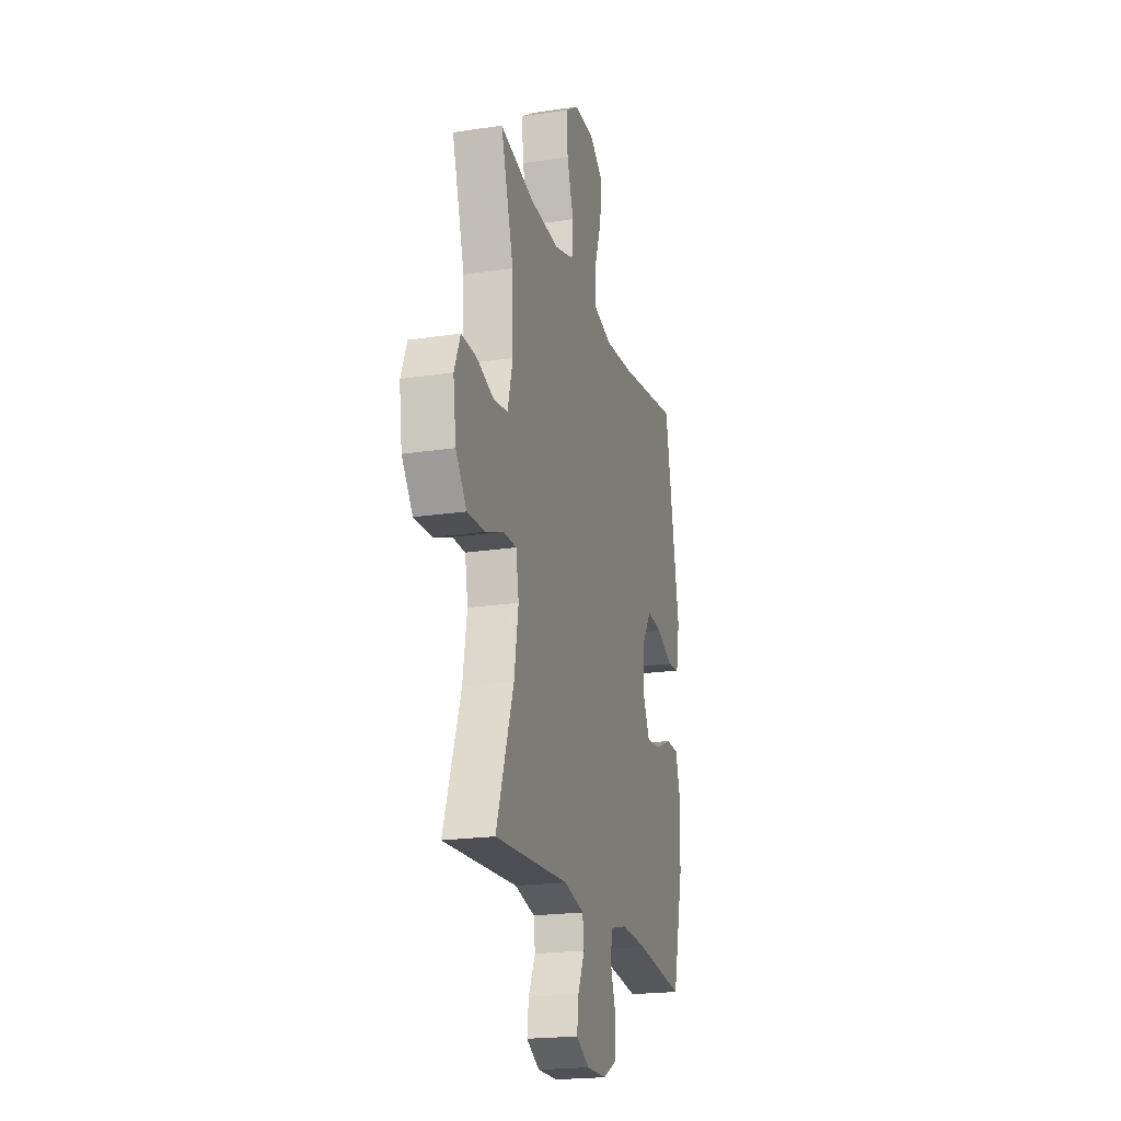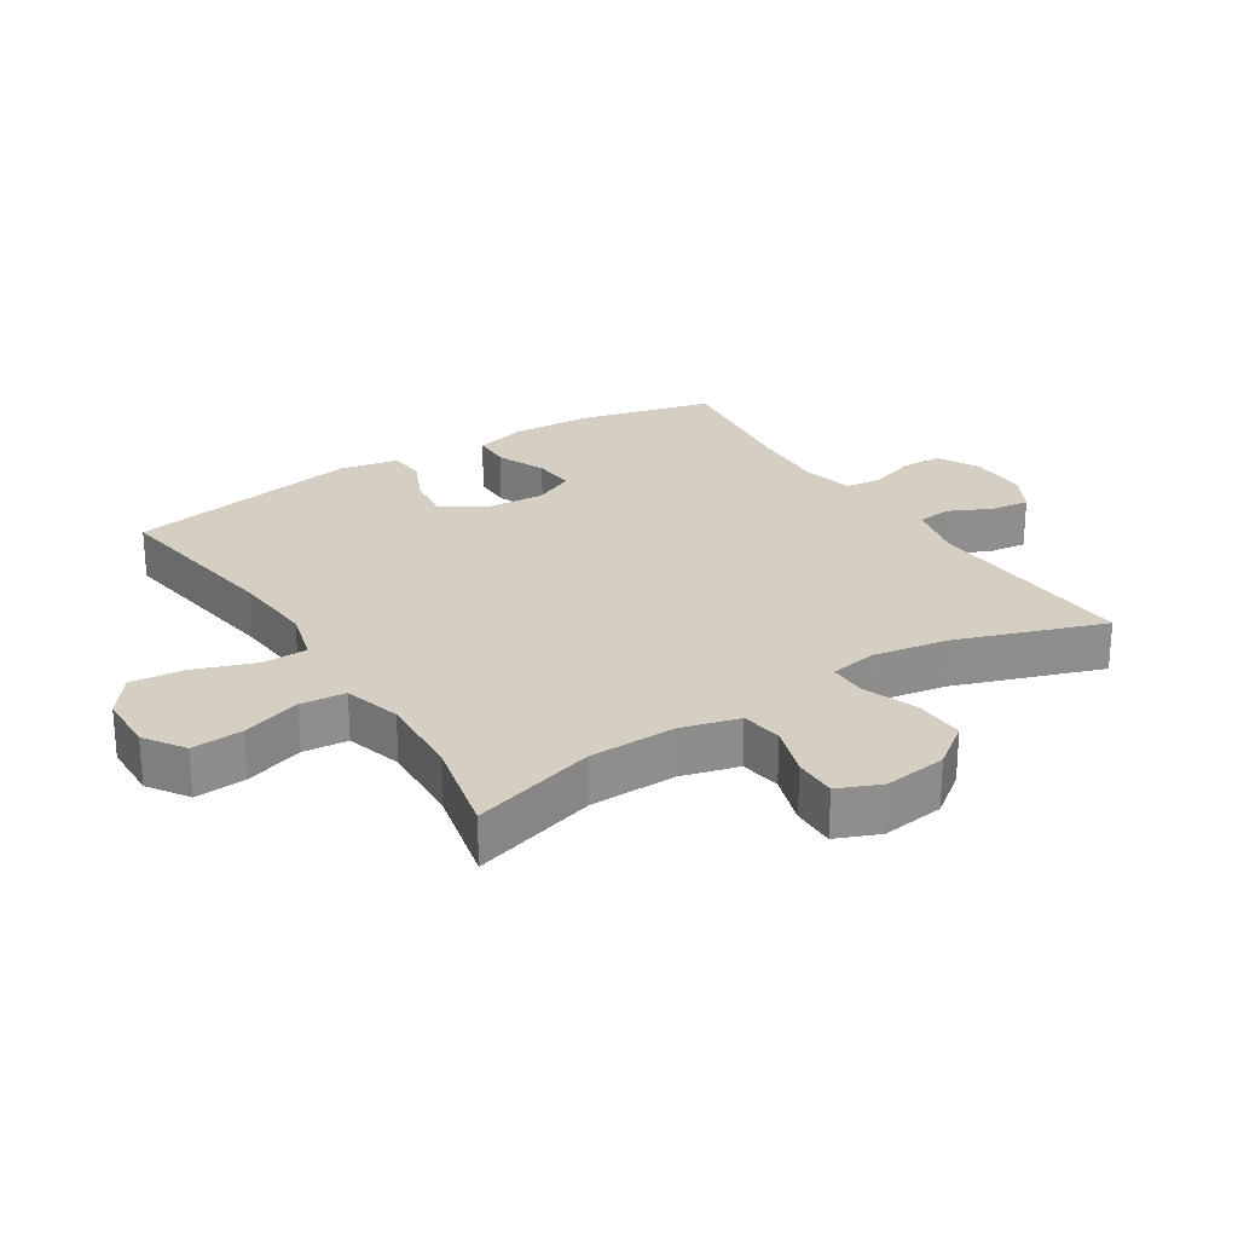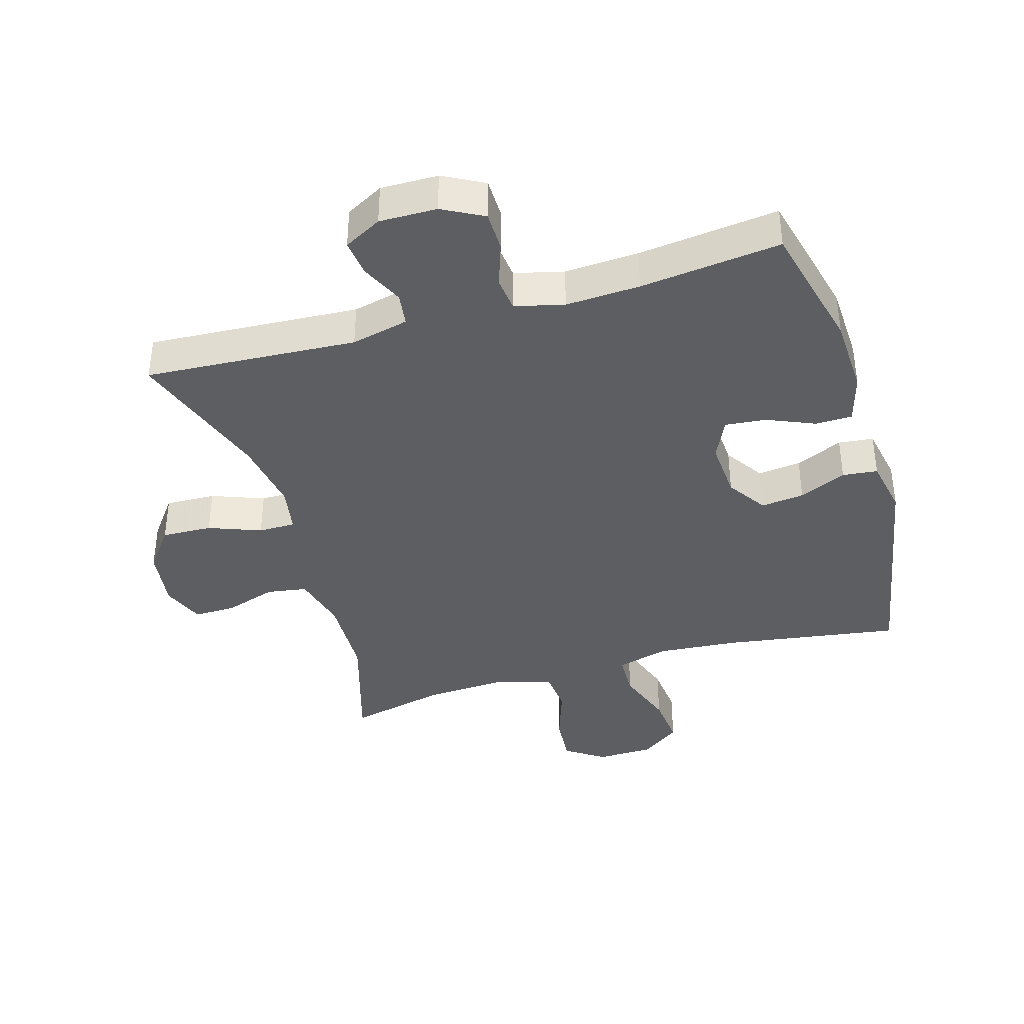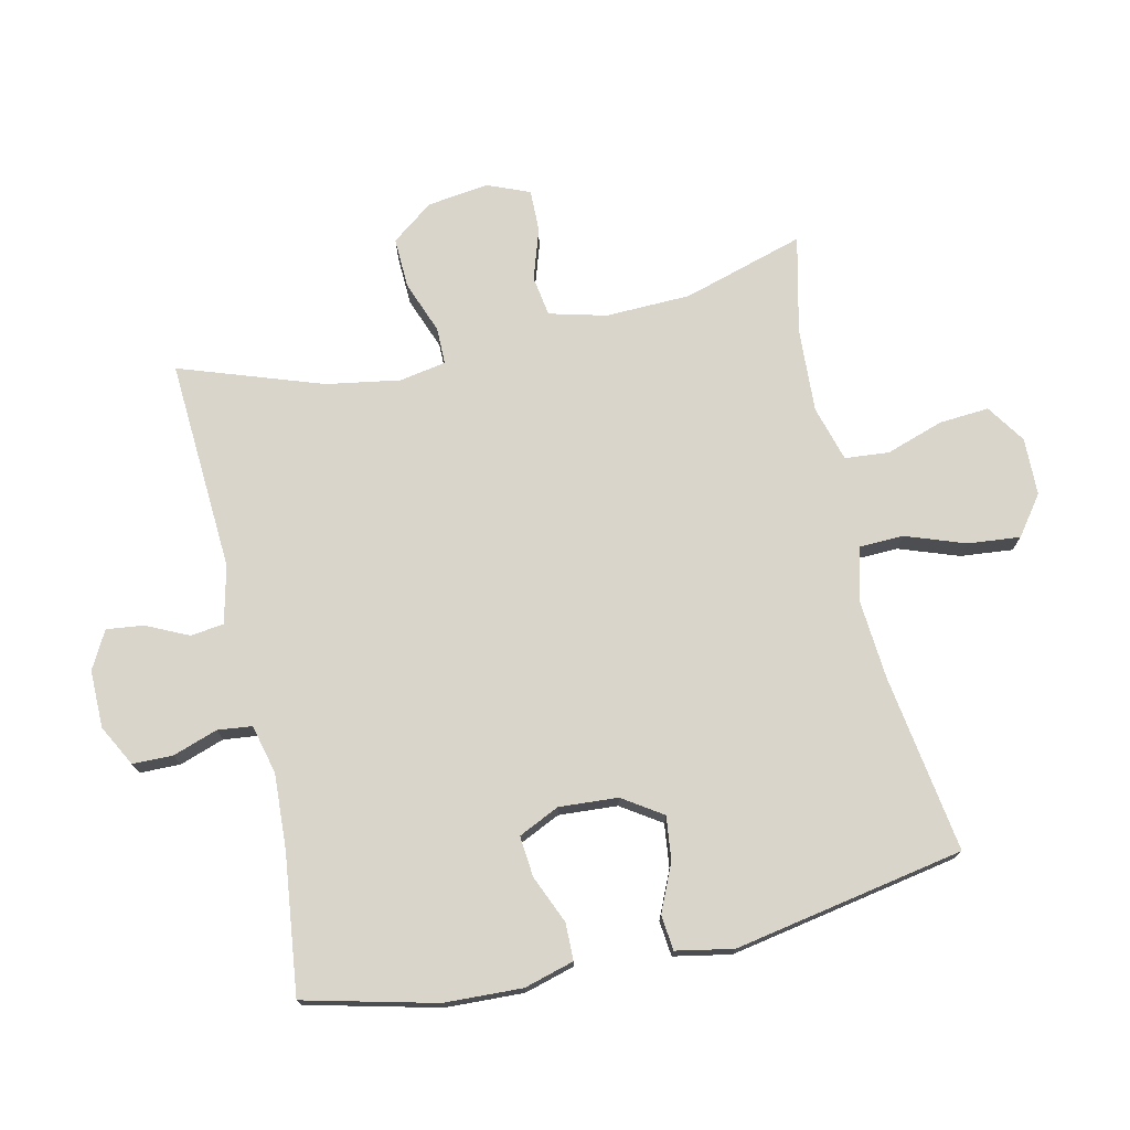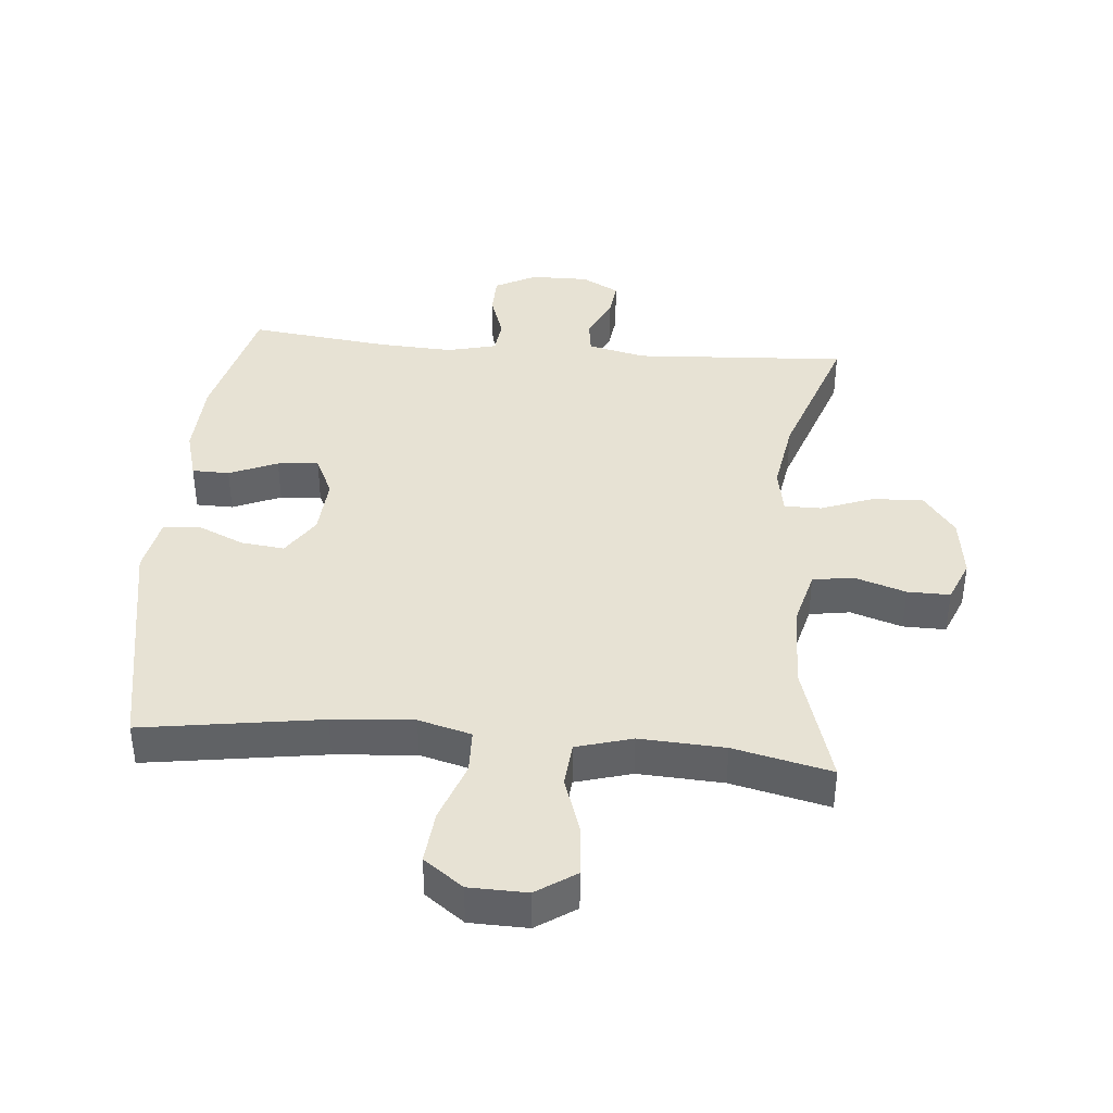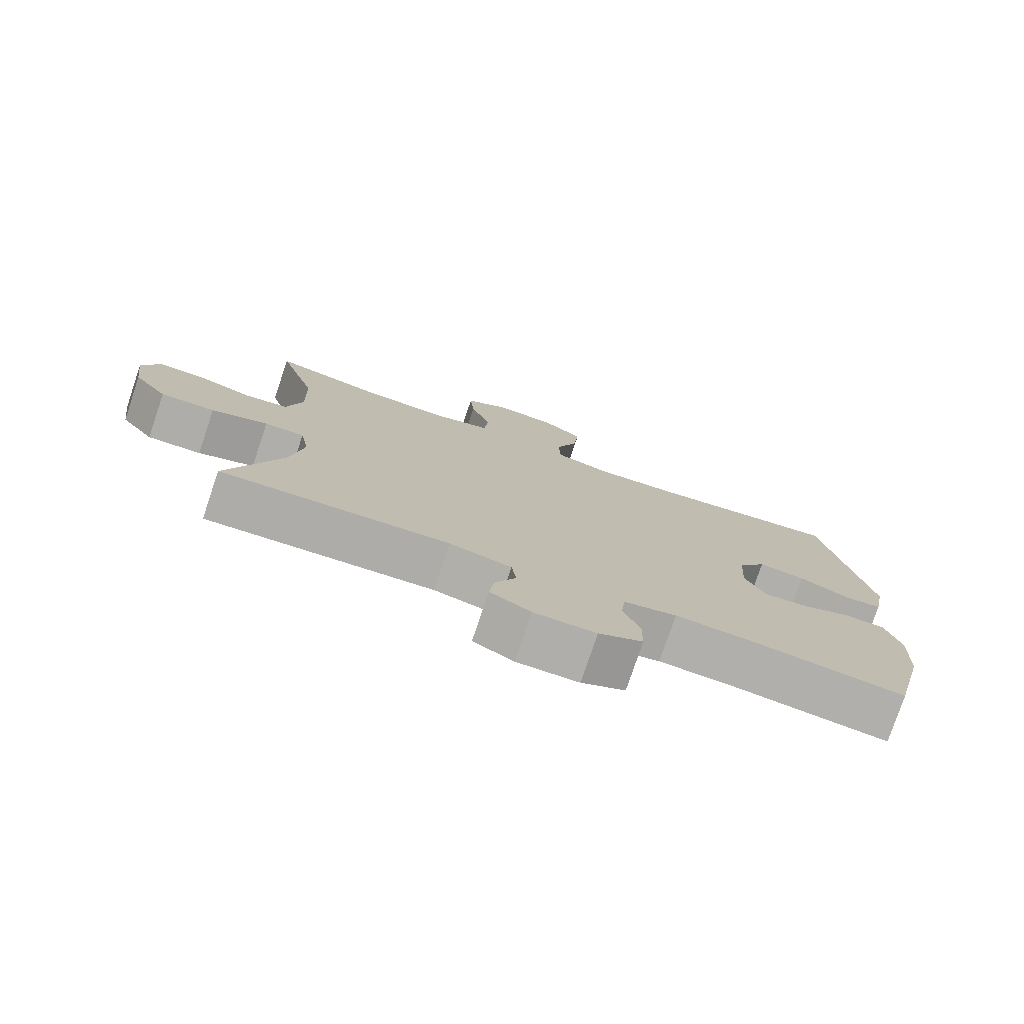
<metadata>
{"format":"obj","ext":"obj","renderer":"f3d","projection":"perspective","resolution":1024,"background":"white","views":[{"elev":-20.8,"azim":105.2,"up":"+Z"},{"elev":25.4,"azim":57.7,"up":"+Y"},{"elev":-38.9,"azim":-163.6,"up":"+Y"},{"elev":74.2,"azim":-102.6,"up":"+Y"},{"elev":39.8,"azim":5.1,"up":"+Y"},{"elev":-77.7,"azim":161.4,"up":"+Z"}]}
</metadata>
<code>
v 0.5 0.07 0.5
v 0.443 0.07 0.31
v 0.439 0.07 0.177
v 0.462 0.07 0.088
v 0.525 0.07 0.078
v 0.605 0.07 0.104
v 0.671 0.07 0.105
v 0.698 0.07 0.039
v 0.685 0.07 -0.057
v 0.636 0.07 -0.122
v 0.557 0.07 -0.119
v 0.475 0.07 -0.088
v 0.417 0.07 -0.088
v 0.404 0.07 -0.161
v 0.423 0.07 -0.276
v 0.5 0.07 -0.5
v 0.168 0.07 -0.48
v 0.078 0.07 -0.501
v 0.071 0.07 -0.553
v 0.102 0.07 -0.619
v 0.109 0.07 -0.677
v 0.05 0.07 -0.709
v -0.04 0.07 -0.708
v -0.104 0.07 -0.674
v -0.105 0.07 -0.611
v -0.081 0.07 -0.541
v -0.087 0.07 -0.487
v -0.164 0.07 -0.468
v -0.28 0.07 -0.474
v -0.5 0.07 -0.5
v -0.55 0.07 -0.295
v -0.555 0.07 -0.173
v -0.533 0.07 -0.095
v -0.475 0.07 -0.094
v -0.4 0.07 -0.126
v -0.336 0.07 -0.132
v -0.306 0.07 -0.068
v -0.312 0.07 0.024
v -0.353 0.07 0.086
v -0.421 0.07 0.078
v -0.495 0.07 0.045
v -0.55 0.07 0.051
v -0.567 0.07 0.14
v -0.5 0.07 0.5
v -0.222 0.07 0.458
v -0.096 0.07 0.448
v -0.014 0.07 0.47
v -0.012 0.07 0.539
v -0.045 0.07 0.632
v -0.053 0.07 0.714
v 0.008 0.07 0.759
v 0.098 0.07 0.761
v 0.159 0.07 0.72
v 0.153 0.07 0.642
v 0.123 0.07 0.552
v 0.129 0.07 0.483
v 0.216 0.07 0.458
v 0.348 0.07 0.465
v 0.5 0 0.5
v 0.443 0 0.31
v 0.439 0 0.177
v 0.462 0 0.088
v 0.525 0 0.078
v 0.605 0 0.104
v 0.671 0 0.105
v 0.698 0 0.039
v 0.685 0 -0.057
v 0.636 0 -0.122
v 0.557 0 -0.119
v 0.475 0 -0.088
v 0.417 0 -0.088
v 0.404 0 -0.161
v 0.423 0 -0.276
v 0.5 0 -0.5
v 0.168 0 -0.48
v 0.078 0 -0.501
v 0.071 0 -0.553
v 0.102 0 -0.619
v 0.109 0 -0.677
v 0.05 0 -0.709
v -0.04 0 -0.708
v -0.104 0 -0.674
v -0.105 0 -0.611
v -0.081 0 -0.541
v -0.087 0 -0.487
v -0.164 0 -0.468
v -0.28 0 -0.474
v -0.5 0 -0.5
v -0.55 0 -0.295
v -0.555 0 -0.173
v -0.533 0 -0.095
v -0.475 0 -0.094
v -0.4 0 -0.126
v -0.336 0 -0.132
v -0.306 0 -0.068
v -0.312 0 0.024
v -0.353 0 0.086
v -0.421 0 0.078
v -0.495 0 0.045
v -0.55 0 0.051
v -0.567 0 0.14
v -0.5 0 0.5
v -0.222 0 0.458
v -0.096 0 0.448
v -0.014 0 0.47
v -0.012 0 0.539
v -0.045 0 0.632
v -0.053 0 0.714
v 0.008 0 0.759
v 0.098 0 0.761
v 0.159 0 0.72
v 0.153 0 0.642
v 0.123 0 0.552
v 0.129 0 0.483
v 0.216 0 0.458
v 0.348 0 0.465
f 52 53 54 55
f 52 55 56
f 51 52 56
f 48 49 50 51
f 47 48 51 56
f 46 47 56 57
f 42 43 44 45
f 40 41 42 45
f 39 40 45 46
f 38 39 46 57
f 32 33 34 35
f 32 35 36
f 29 30 31 32
f 28 29 32 36
f 27 28 36 37
f 23 24 25 26
f 23 26 27
f 22 23 27
f 19 20 21 22
f 18 19 22 27
f 17 18 27 37
f 15 16 17 37
f 9 10 11 12
f 9 12 13
f 8 9 13
f 5 6 7 8
f 4 5 8 13
f 3 4 13
f 2 3 13 14
f 58 1 2
f 57 58 2 14
f 37 38 57
f 14 15 37 57
f 113 112 111 110
f 114 113 110
f 114 110 109
f 109 108 107 106
f 114 109 106 105
f 115 114 105 104
f 103 102 101 100
f 103 100 99 98
f 104 103 98 97
f 115 104 97 96
f 93 92 91 90
f 94 93 90
f 90 89 88 87
f 94 90 87 86
f 95 94 86 85
f 84 83 82 81
f 85 84 81
f 85 81 80
f 80 79 78 77
f 85 80 77 76
f 95 85 76 75
f 95 75 74 73
f 70 69 68 67
f 71 70 67
f 71 67 66
f 66 65 64 63
f 71 66 63 62
f 71 62 61
f 72 71 61 60
f 60 59 116
f 72 60 116 115
f 115 96 95
f 115 95 73 72
f 1 59 60 2
f 2 60 61 3
f 3 61 62 4
f 4 62 63 5
f 5 63 64 6
f 6 64 65 7
f 7 65 66 8
f 8 66 67 9
f 9 67 68 10
f 10 68 69 11
f 11 69 70 12
f 12 70 71 13
f 13 71 72 14
f 14 72 73 15
f 15 73 74 16
f 16 74 75 17
f 17 75 76 18
f 18 76 77 19
f 19 77 78 20
f 20 78 79 21
f 21 79 80 22
f 22 80 81 23
f 23 81 82 24
f 24 82 83 25
f 25 83 84 26
f 26 84 85 27
f 27 85 86 28
f 28 86 87 29
f 29 87 88 30
f 30 88 89 31
f 31 89 90 32
f 32 90 91 33
f 33 91 92 34
f 34 92 93 35
f 35 93 94 36
f 36 94 95 37
f 37 95 96 38
f 38 96 97 39
f 39 97 98 40
f 40 98 99 41
f 41 99 100 42
f 42 100 101 43
f 43 101 102 44
f 44 102 103 45
f 45 103 104 46
f 46 104 105 47
f 47 105 106 48
f 48 106 107 49
f 49 107 108 50
f 50 108 109 51
f 51 109 110 52
f 52 110 111 53
f 53 111 112 54
f 54 112 113 55
f 55 113 114 56
f 56 114 115 57
f 57 115 116 58
f 58 116 59 1

</code>
